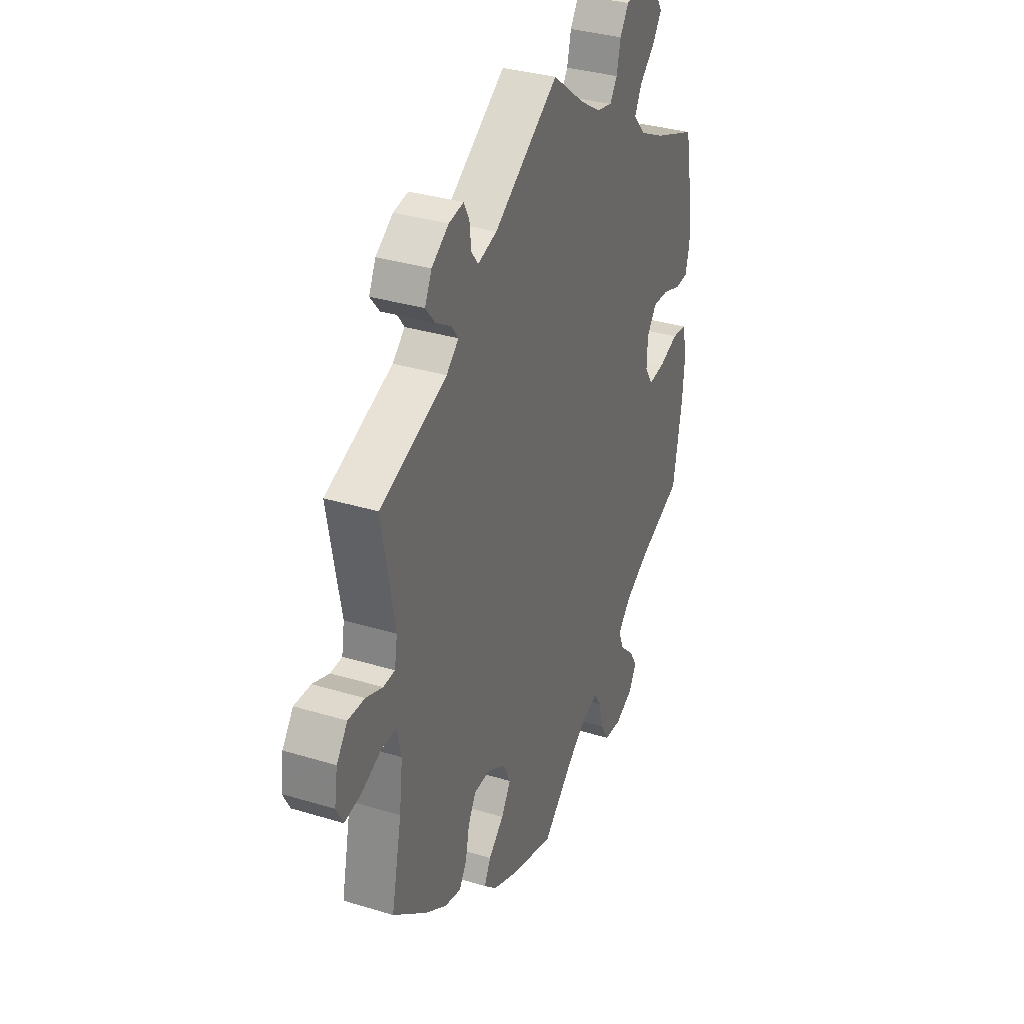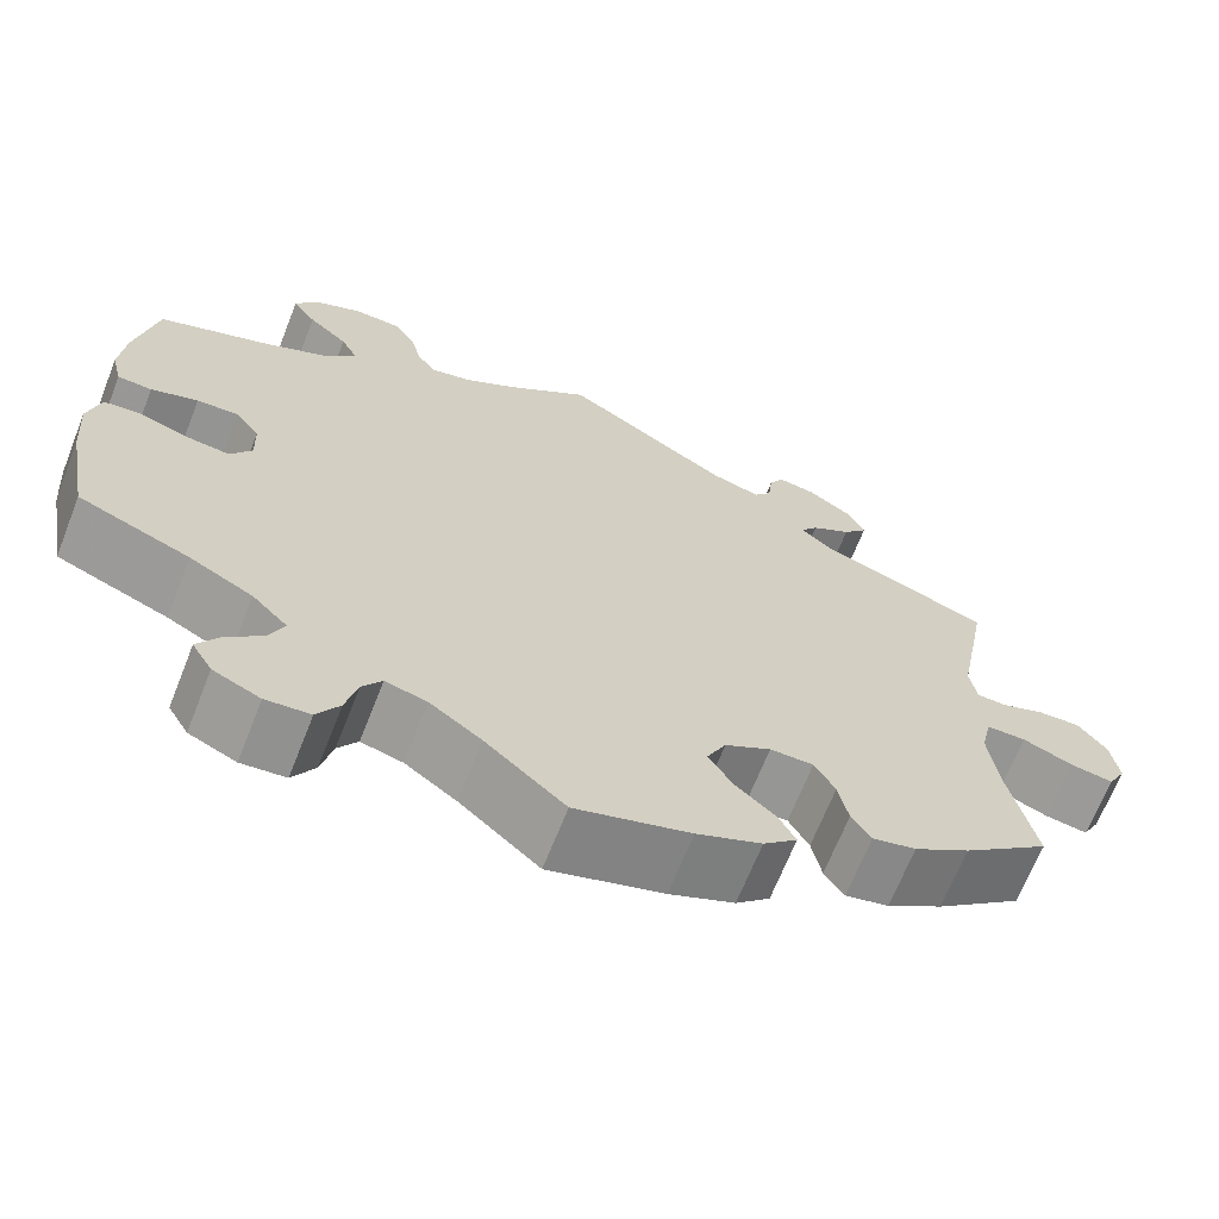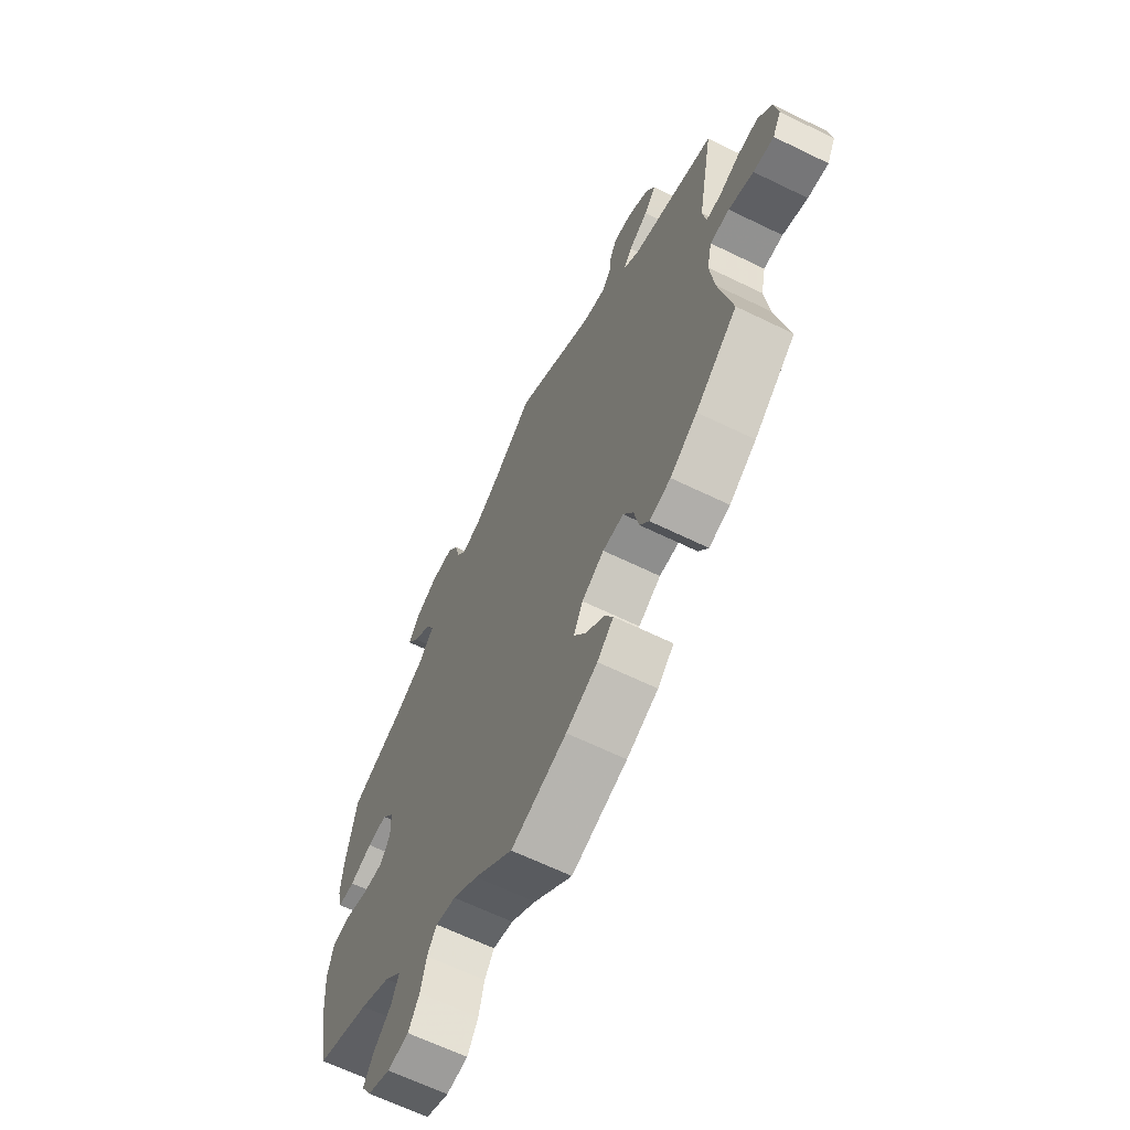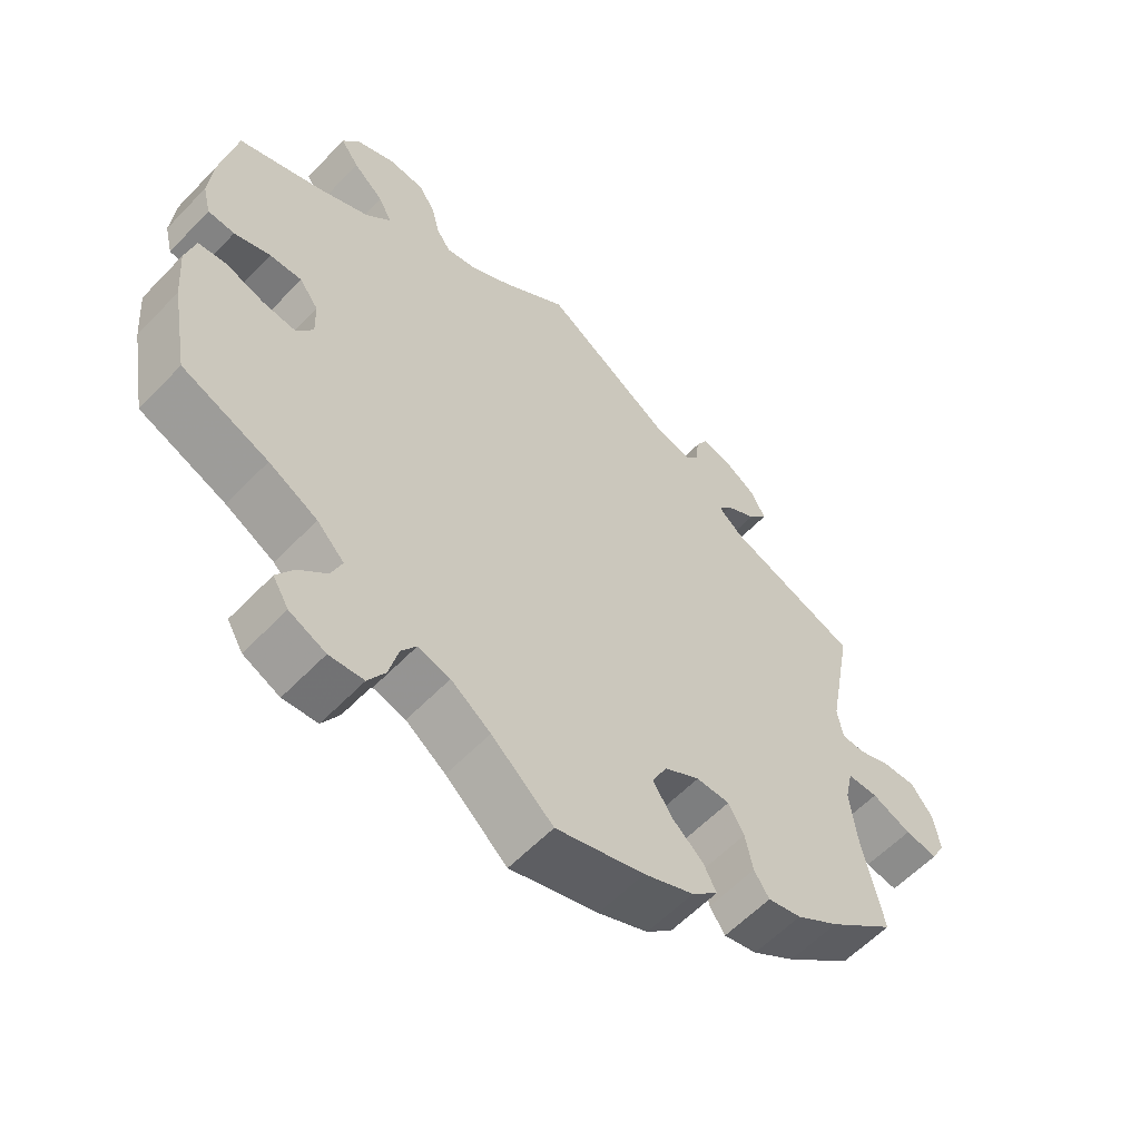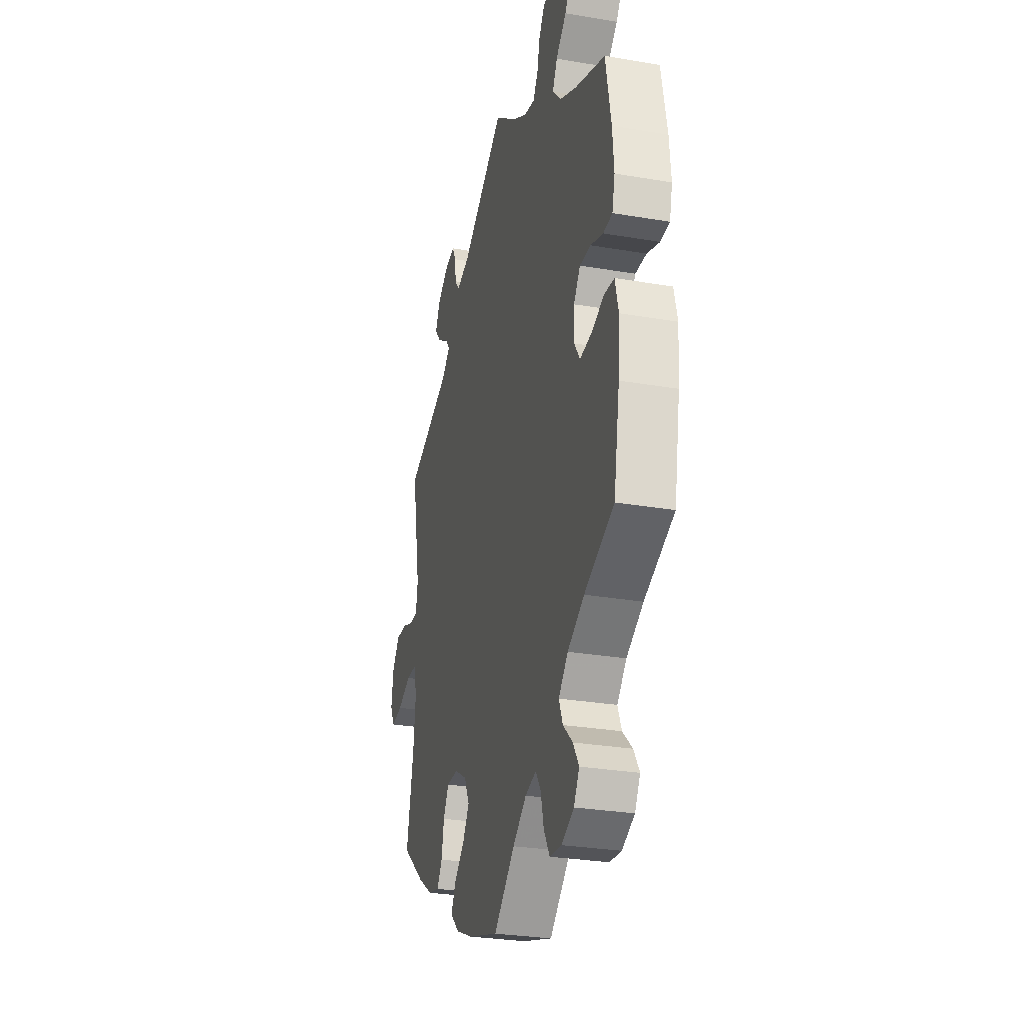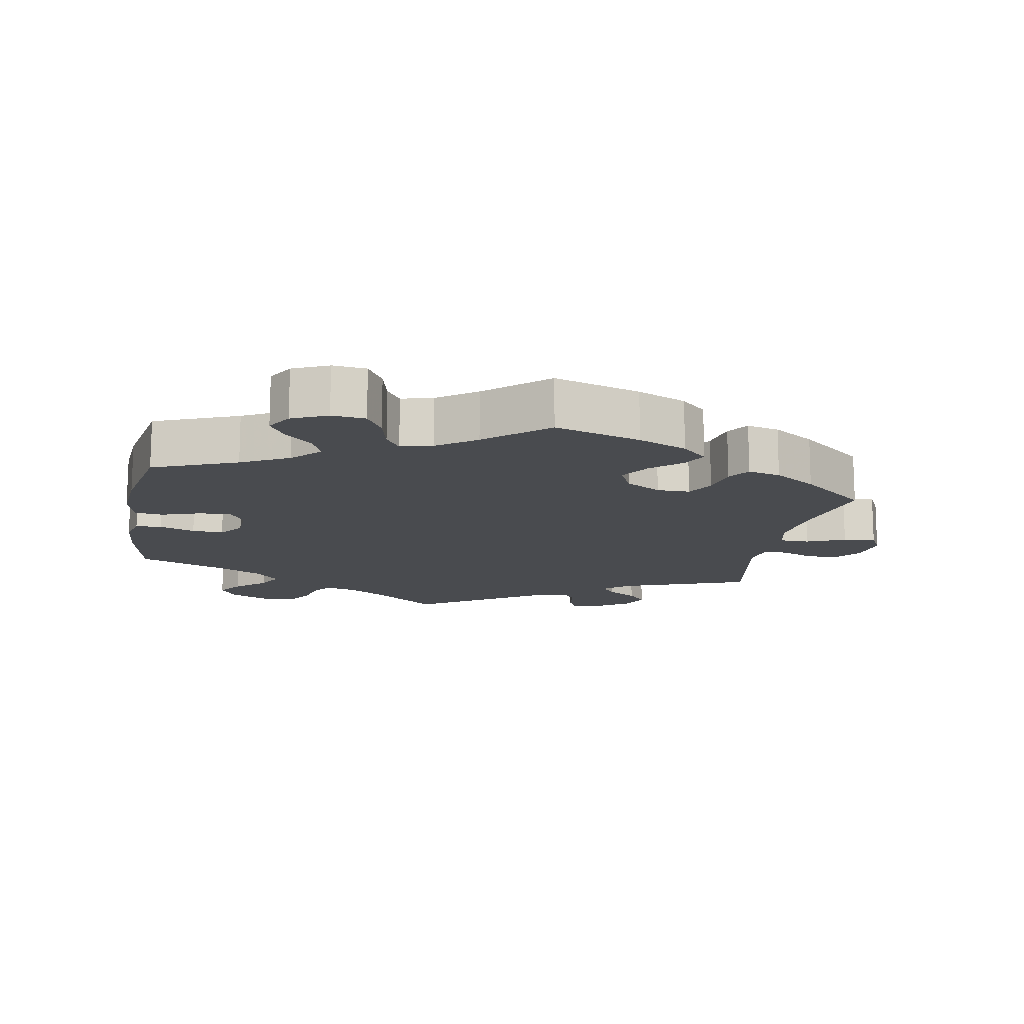
<metadata>
{"format":"obj","ext":"obj","renderer":"f3d","projection":"perspective","resolution":1024,"background":"white","views":[{"elev":34.0,"azim":-67.6,"up":"+Z"},{"elev":-67.7,"azim":158.4,"up":"+Z"},{"elev":-64.8,"azim":-116.1,"up":"+Z"},{"elev":-59.3,"azim":136.6,"up":"+Z"},{"elev":-28.9,"azim":75.7,"up":"+Z"},{"elev":-13.9,"azim":169.6,"up":"+Y"}]}
</metadata>
<code>
v -0.306 0.07 0.413
v -0.342 0.07 0.382
v -0.148 0.07 -0.391
v -0.497 0.07 -0.081
v 0.148 0.07 -0.499
v 0.358 0.07 -0.597
v -0.202 0.07 -0.548
v -0.24 0.07 -0.512
v -0.68 0.07 -0.019
v 0.255 0.07 -0.616
v 0 0.07 -0.62
v 0.462 0.07 0.082
v -0.508 0.07 0.062
v -0.189 0.07 0.498
v 0.34 0.07 -0.399
v 0.154 0.07 0.509
v -0.542 0.07 0.061
v 0 0.07 0.62
v 0.321 0.07 0.476
v 0.366 0.07 0.516
v 0.368 0.07 0.594
v 0.259 0.07 0.617
v -0.221 0.07 -0.475
v -0.222 0.07 -0.315
v 0.566 0.07 0.113
v -0.265 0.07 0.508
v -0.376 0.07 -0.433
v 0.312 0.07 0.62
v -0.245 0.07 0.482
v -0.537 0.07 -0.31
v -0.399 0.07 0.502
v -0.27 0.07 0.552
v 0.514 0.07 -0.022
v -0.612 0.07 -0.05
v -0.537 0.07 0.31
v -0.591 0.07 0.08
v -0.439 0.07 -0.391
v 0.387 0.07 0.046
v 0.515 0.07 0.063
v -0.271 0.07 -0.315
v 0.357 0.07 -0.519
v 0.41 0.07 0.36
v -0.66 0.07 -0.057
v 0.381 0.07 -0.558
v -0.286 0.07 0.583
v -0.639 0.07 0.082
v -0.176 0.07 -0.435
v -0.129 0.07 -0.58
v 0.385 0.07 -0.009
v 0.57 0.07 -0.084
v 0.301 0.07 0.437
v 0.415 0.07 0.084
v 0.537 0.07 -0.31
v 0.537 0.07 0.31
v 0.09 0.07 -0.541
v 0.409 0.07 -0.046
v 0.411 0.07 -0.361
v -0.371 0.07 0.468
v -0.305 0.07 -0.411
v -0.671 0.07 0.04
v 0.23 0.07 -0.574
v 0.316 0.07 -0.48
v 0.234 0.07 0.579
v 0.217 0.07 -0.52
v -0.554 0.07 -0.026
v -0.5 0.07 0.111
v -0.294 0.07 -0.356
v -0.379 0.07 0.543
v 0.3 0.07 -0.44
v 0.56 0.07 0.187
v 0.094 0.07 0.547
v -0.327 0.07 -0.445
v 0.201 0.07 0.498
v 0.338 0.07 0.396
v 0.195 0.07 -0.487
v 0.305 0.07 -0.621
v 0.222 0.07 0.529
v -0.507 0.07 -0.167
v 0.554 0.07 0.065
v -0.329 0.07 0.576
v -0.17 0.07 -0.346
v -0.326 0.07 0.44
v 0.556 0.07 -0.027
v 0.393 0.07 0.555
v 0.458 0.07 -0.041
v -0.509 0.07 -0.027
v 0.563 0.07 -0.169
v -0.306 -0 0.413
v -0.342 -0 0.382
v -0.148 -0 -0.391
v -0.497 -0 -0.081
v 0.148 -0 -0.499
v 0.358 -0 -0.597
v -0.202 -0 -0.548
v -0.24 -0 -0.512
v -0.68 -0 -0.019
v 0.255 -0 -0.616
v 0 -0 -0.62
v 0.462 -0 0.082
v -0.508 -0 0.062
v -0.189 -0 0.498
v 0.34 -0 -0.399
v 0.154 -0 0.509
v -0.542 -0 0.061
v 0 -0 0.62
v 0.321 -0 0.476
v 0.366 -0 0.516
v 0.368 -0 0.594
v 0.259 -0 0.617
v -0.221 -0 -0.475
v -0.222 -0 -0.315
v 0.566 -0 0.113
v -0.265 -0 0.508
v -0.376 -0 -0.433
v 0.312 -0 0.62
v -0.245 -0 0.482
v -0.537 -0 -0.31
v -0.399 -0 0.502
v -0.27 -0 0.552
v 0.514 -0 -0.022
v -0.612 -0 -0.05
v -0.537 -0 0.31
v -0.591 -0 0.08
v -0.439 -0 -0.391
v 0.387 -0 0.046
v 0.515 -0 0.063
v -0.271 -0 -0.315
v 0.357 -0 -0.519
v 0.41 -0 0.36
v -0.66 -0 -0.057
v 0.381 -0 -0.558
v -0.286 -0 0.583
v -0.639 -0 0.082
v -0.176 -0 -0.435
v -0.129 -0 -0.58
v 0.385 -0 -0.009
v 0.57 -0 -0.084
v 0.301 -0 0.437
v 0.415 -0 0.084
v 0.537 -0 -0.31
v 0.537 -0 0.31
v 0.09 -0 -0.541
v 0.409 -0 -0.046
v 0.411 -0 -0.361
v -0.371 -0 0.468
v -0.305 -0 -0.411
v -0.671 -0 0.04
v 0.23 -0 -0.574
v 0.316 -0 -0.48
v 0.234 -0 0.579
v 0.217 -0 -0.52
v -0.554 -0 -0.026
v -0.5 -0 0.111
v -0.294 -0 -0.356
v -0.379 -0 0.543
v 0.3 -0 -0.44
v 0.56 -0 0.187
v 0.094 -0 0.547
v -0.327 -0 -0.445
v 0.201 -0 0.498
v 0.338 -0 0.396
v 0.195 -0 -0.487
v 0.305 -0 -0.621
v 0.222 -0 0.529
v -0.507 -0 -0.167
v 0.554 -0 0.065
v -0.329 -0 0.576
v -0.17 -0 -0.346
v -0.326 -0 0.44
v 0.556 -0 -0.027
v 0.393 -0 0.555
v 0.458 -0 -0.041
v -0.509 -0 -0.027
v 0.563 -0 -0.169
f 37 30 78
f 27 37 78 4
f 67 59 72 27
f 40 67 27 4
f 24 40 4 86
f 81 24 86
f 7 8 23 47
f 7 47 3
f 55 11 48 7
f 5 55 7 3
f 75 5 3 81
f 76 10 61 64
f 76 64 75
f 6 76 75
f 62 41 44 6
f 69 62 6 75
f 15 69 75 81
f 50 87 53 57
f 85 33 83 50
f 56 85 50 57
f 49 56 57 15
f 25 79 39 12
f 25 12 52
f 42 54 70 25
f 74 42 25 52
f 51 74 52 38
f 21 84 20 19
f 21 19 51
f 28 21 51
f 77 63 22 28
f 73 77 28 51
f 16 73 51 38
f 14 18 71
f 29 14 71 16
f 80 45 32 26
f 80 26 29
f 68 80 29
f 82 58 31 68
f 1 82 68 29
f 66 35 2
f 13 66 2 1
f 60 46 36 17
f 60 17 13
f 9 60 13
f 65 34 43 9
f 86 65 9 13
f 38 49 15 81
f 29 16 38 81
f 1 29 81
f 86 13 1 81
f 165 117 124
f 91 165 124 114
f 114 159 146 154
f 91 114 154 127
f 173 91 127 111
f 173 111 168
f 134 110 95 94
f 90 134 94
f 94 135 98 142
f 90 94 142 92
f 168 90 92 162
f 151 148 97 163
f 162 151 163
f 162 163 93
f 93 131 128 149
f 162 93 149 156
f 168 162 156 102
f 144 140 174 137
f 137 170 120 172
f 144 137 172 143
f 102 144 143 136
f 99 126 166 112
f 139 99 112
f 112 157 141 129
f 139 112 129 161
f 125 139 161 138
f 106 107 171 108
f 138 106 108
f 138 108 115
f 115 109 150 164
f 138 115 164 160
f 125 138 160 103
f 158 105 101
f 103 158 101 116
f 113 119 132 167
f 116 113 167
f 116 167 155
f 155 118 145 169
f 116 155 169 88
f 89 122 153
f 88 89 153 100
f 104 123 133 147
f 100 104 147
f 100 147 96
f 96 130 121 152
f 100 96 152 173
f 168 102 136 125
f 168 125 103 116
f 168 116 88
f 168 88 100 173
f 78 165 91 4
f 4 91 173 86
f 86 173 152 65
f 65 152 121 34
f 34 121 130 43
f 43 130 96 9
f 9 96 147 60
f 60 147 133 46
f 46 133 123 36
f 36 123 104 17
f 17 104 100 13
f 13 100 153 66
f 66 153 122 35
f 35 122 89 2
f 2 89 88 1
f 1 88 169 82
f 82 169 145 58
f 58 145 118 31
f 31 118 155 68
f 68 155 167 80
f 80 167 132 45
f 45 132 119 32
f 32 119 113 26
f 26 113 116 29
f 29 116 101 14
f 14 101 105 18
f 18 105 158 71
f 71 158 103 16
f 16 103 160 73
f 73 160 164 77
f 77 164 150 63
f 63 150 109 22
f 22 109 115 28
f 28 115 108 21
f 21 108 171 84
f 84 171 107 20
f 20 107 106 19
f 19 106 138 51
f 51 138 161 74
f 74 161 129 42
f 42 129 141 54
f 54 141 157 70
f 70 157 112 25
f 25 112 166 79
f 79 166 126 39
f 39 126 99 12
f 12 99 139 52
f 52 139 125 38
f 38 125 136 49
f 49 136 143 56
f 56 143 172 85
f 85 172 120 33
f 33 120 170 83
f 83 170 137 50
f 50 137 174 87
f 87 174 140 53
f 53 140 144 57
f 57 144 102 15
f 15 102 156 69
f 69 156 149 62
f 62 149 128 41
f 41 128 131 44
f 44 131 93 6
f 6 93 163 76
f 76 163 97 10
f 10 97 148 61
f 61 148 151 64
f 64 151 162 75
f 75 162 92 5
f 5 92 142 55
f 55 142 98 11
f 11 98 135 48
f 48 135 94 7
f 7 94 95 8
f 8 95 110 23
f 23 110 134 47
f 47 134 90 3
f 3 90 168 81
f 81 168 111 24
f 24 111 127 40
f 40 127 154 67
f 67 154 146 59
f 59 146 159 72
f 72 159 114 27
f 27 114 124 37
f 37 124 117 30
f 30 117 165 78

</code>
